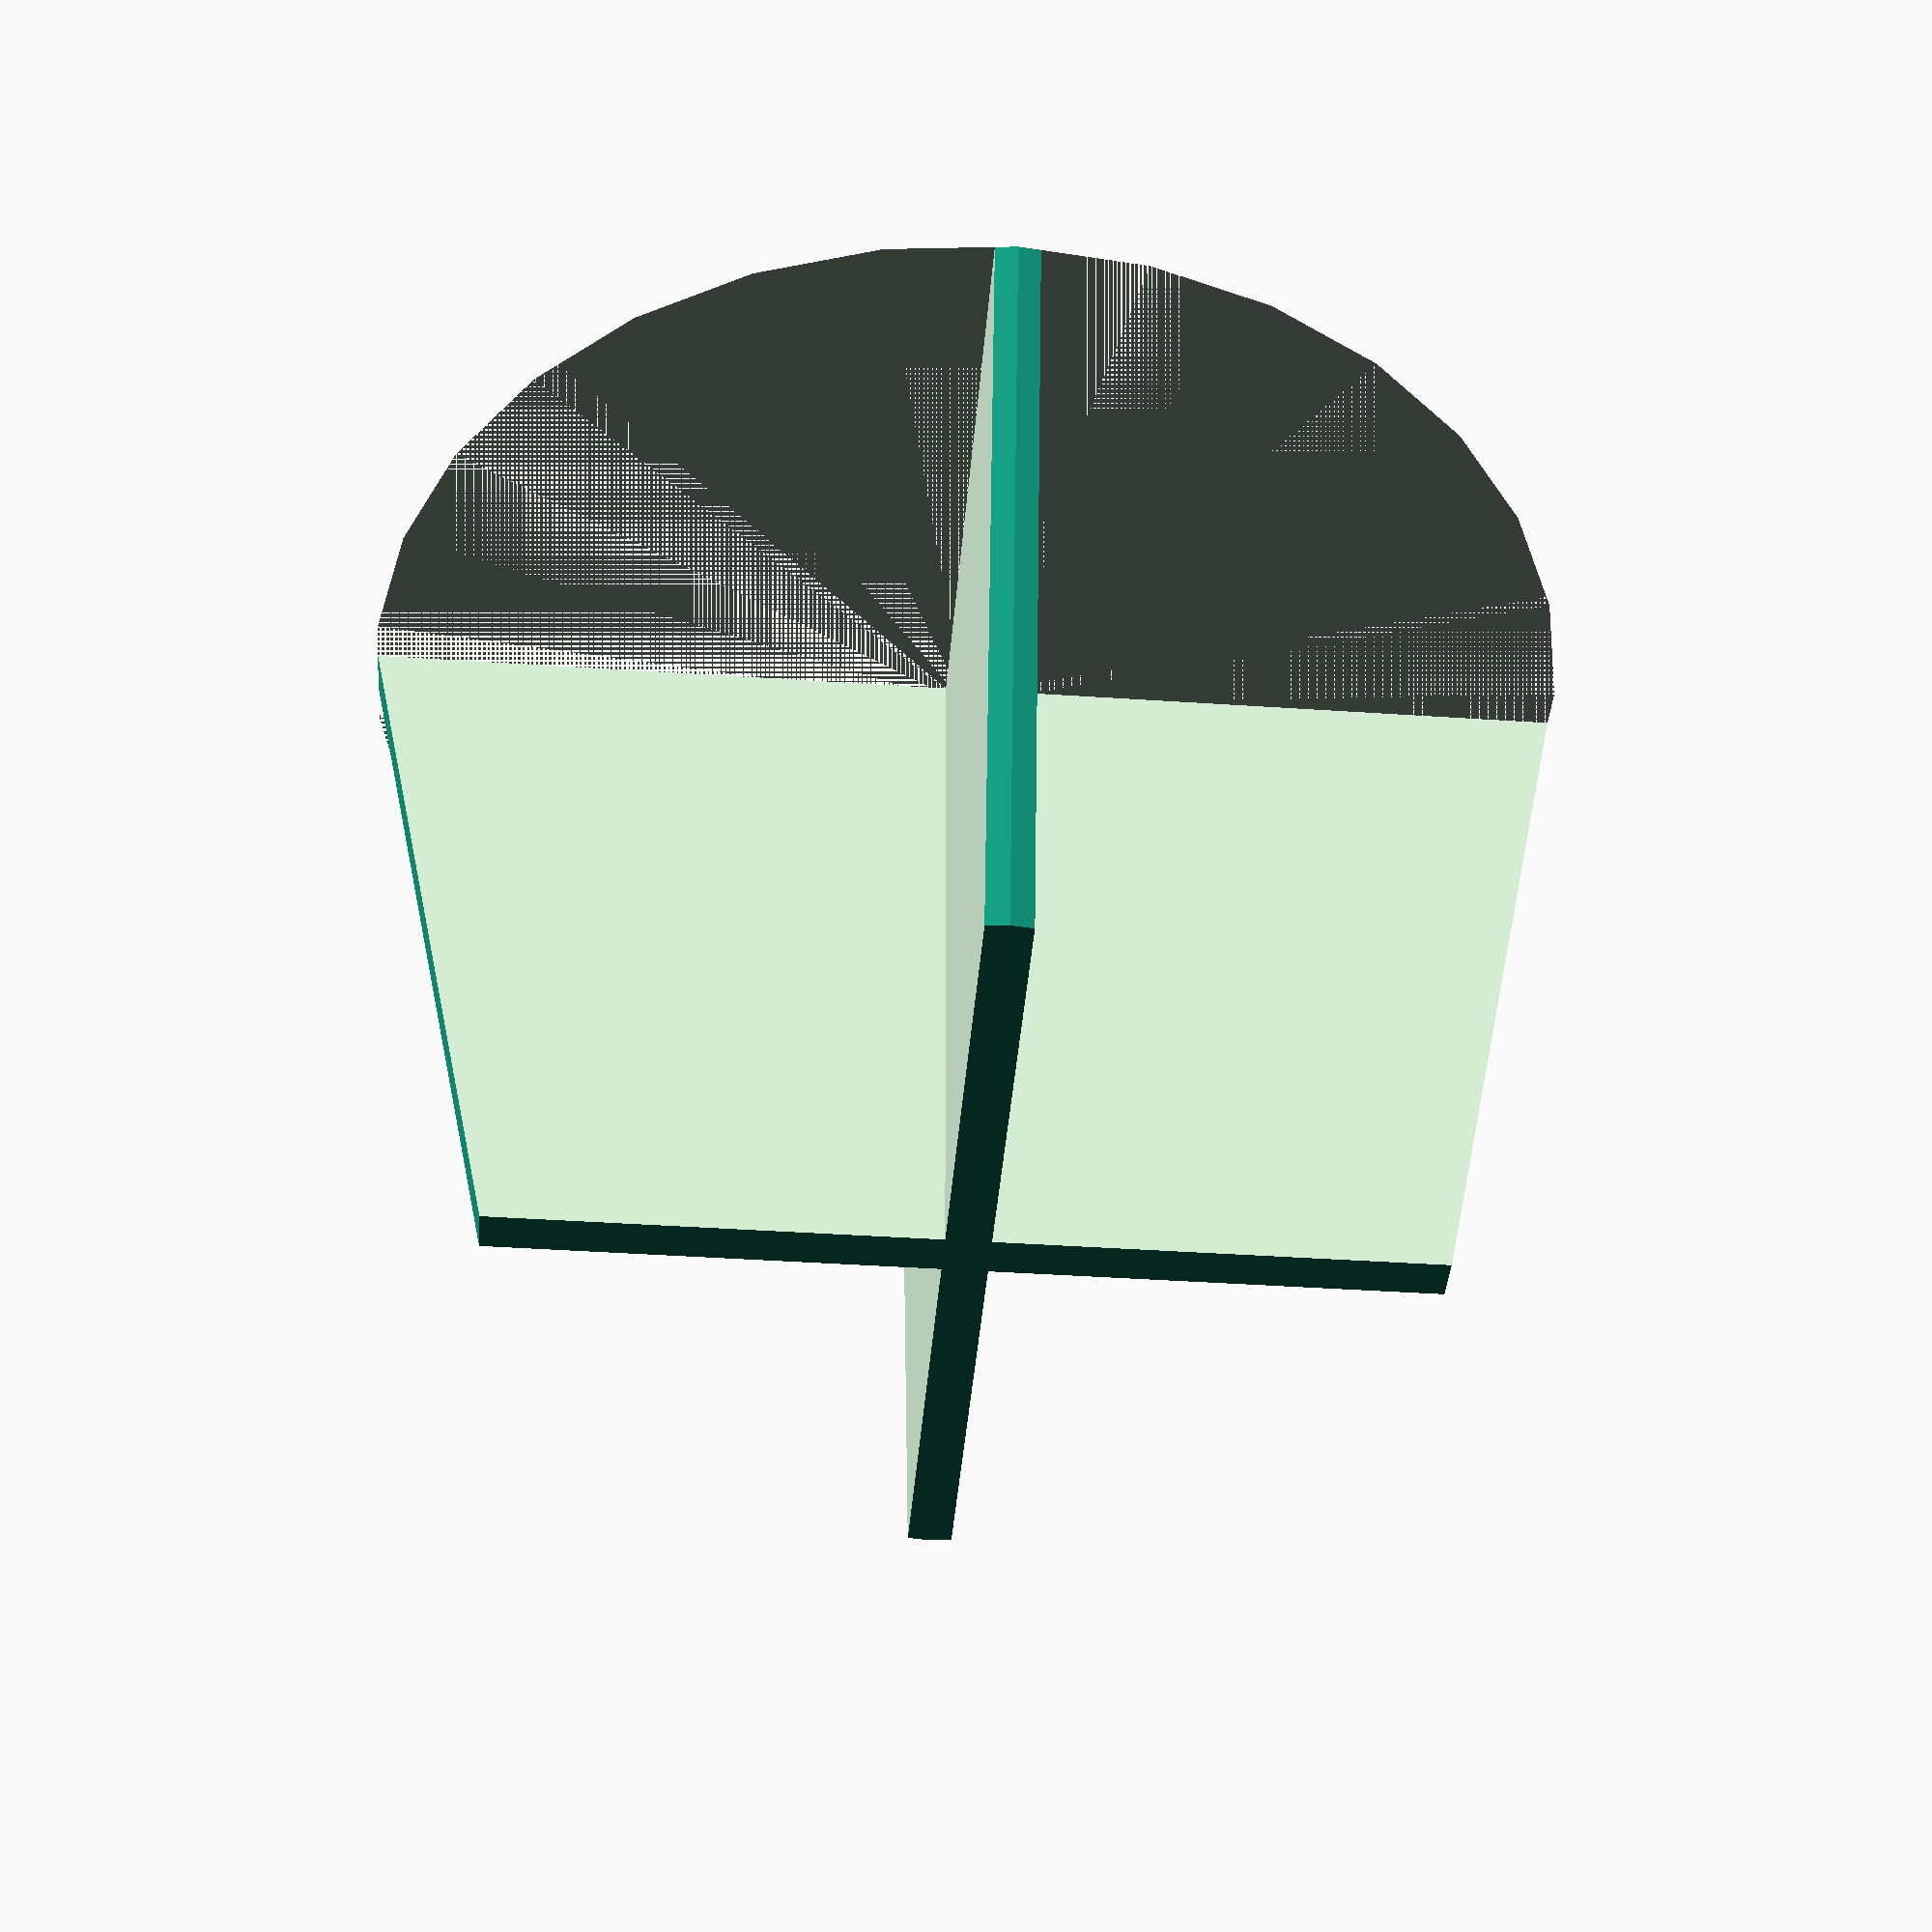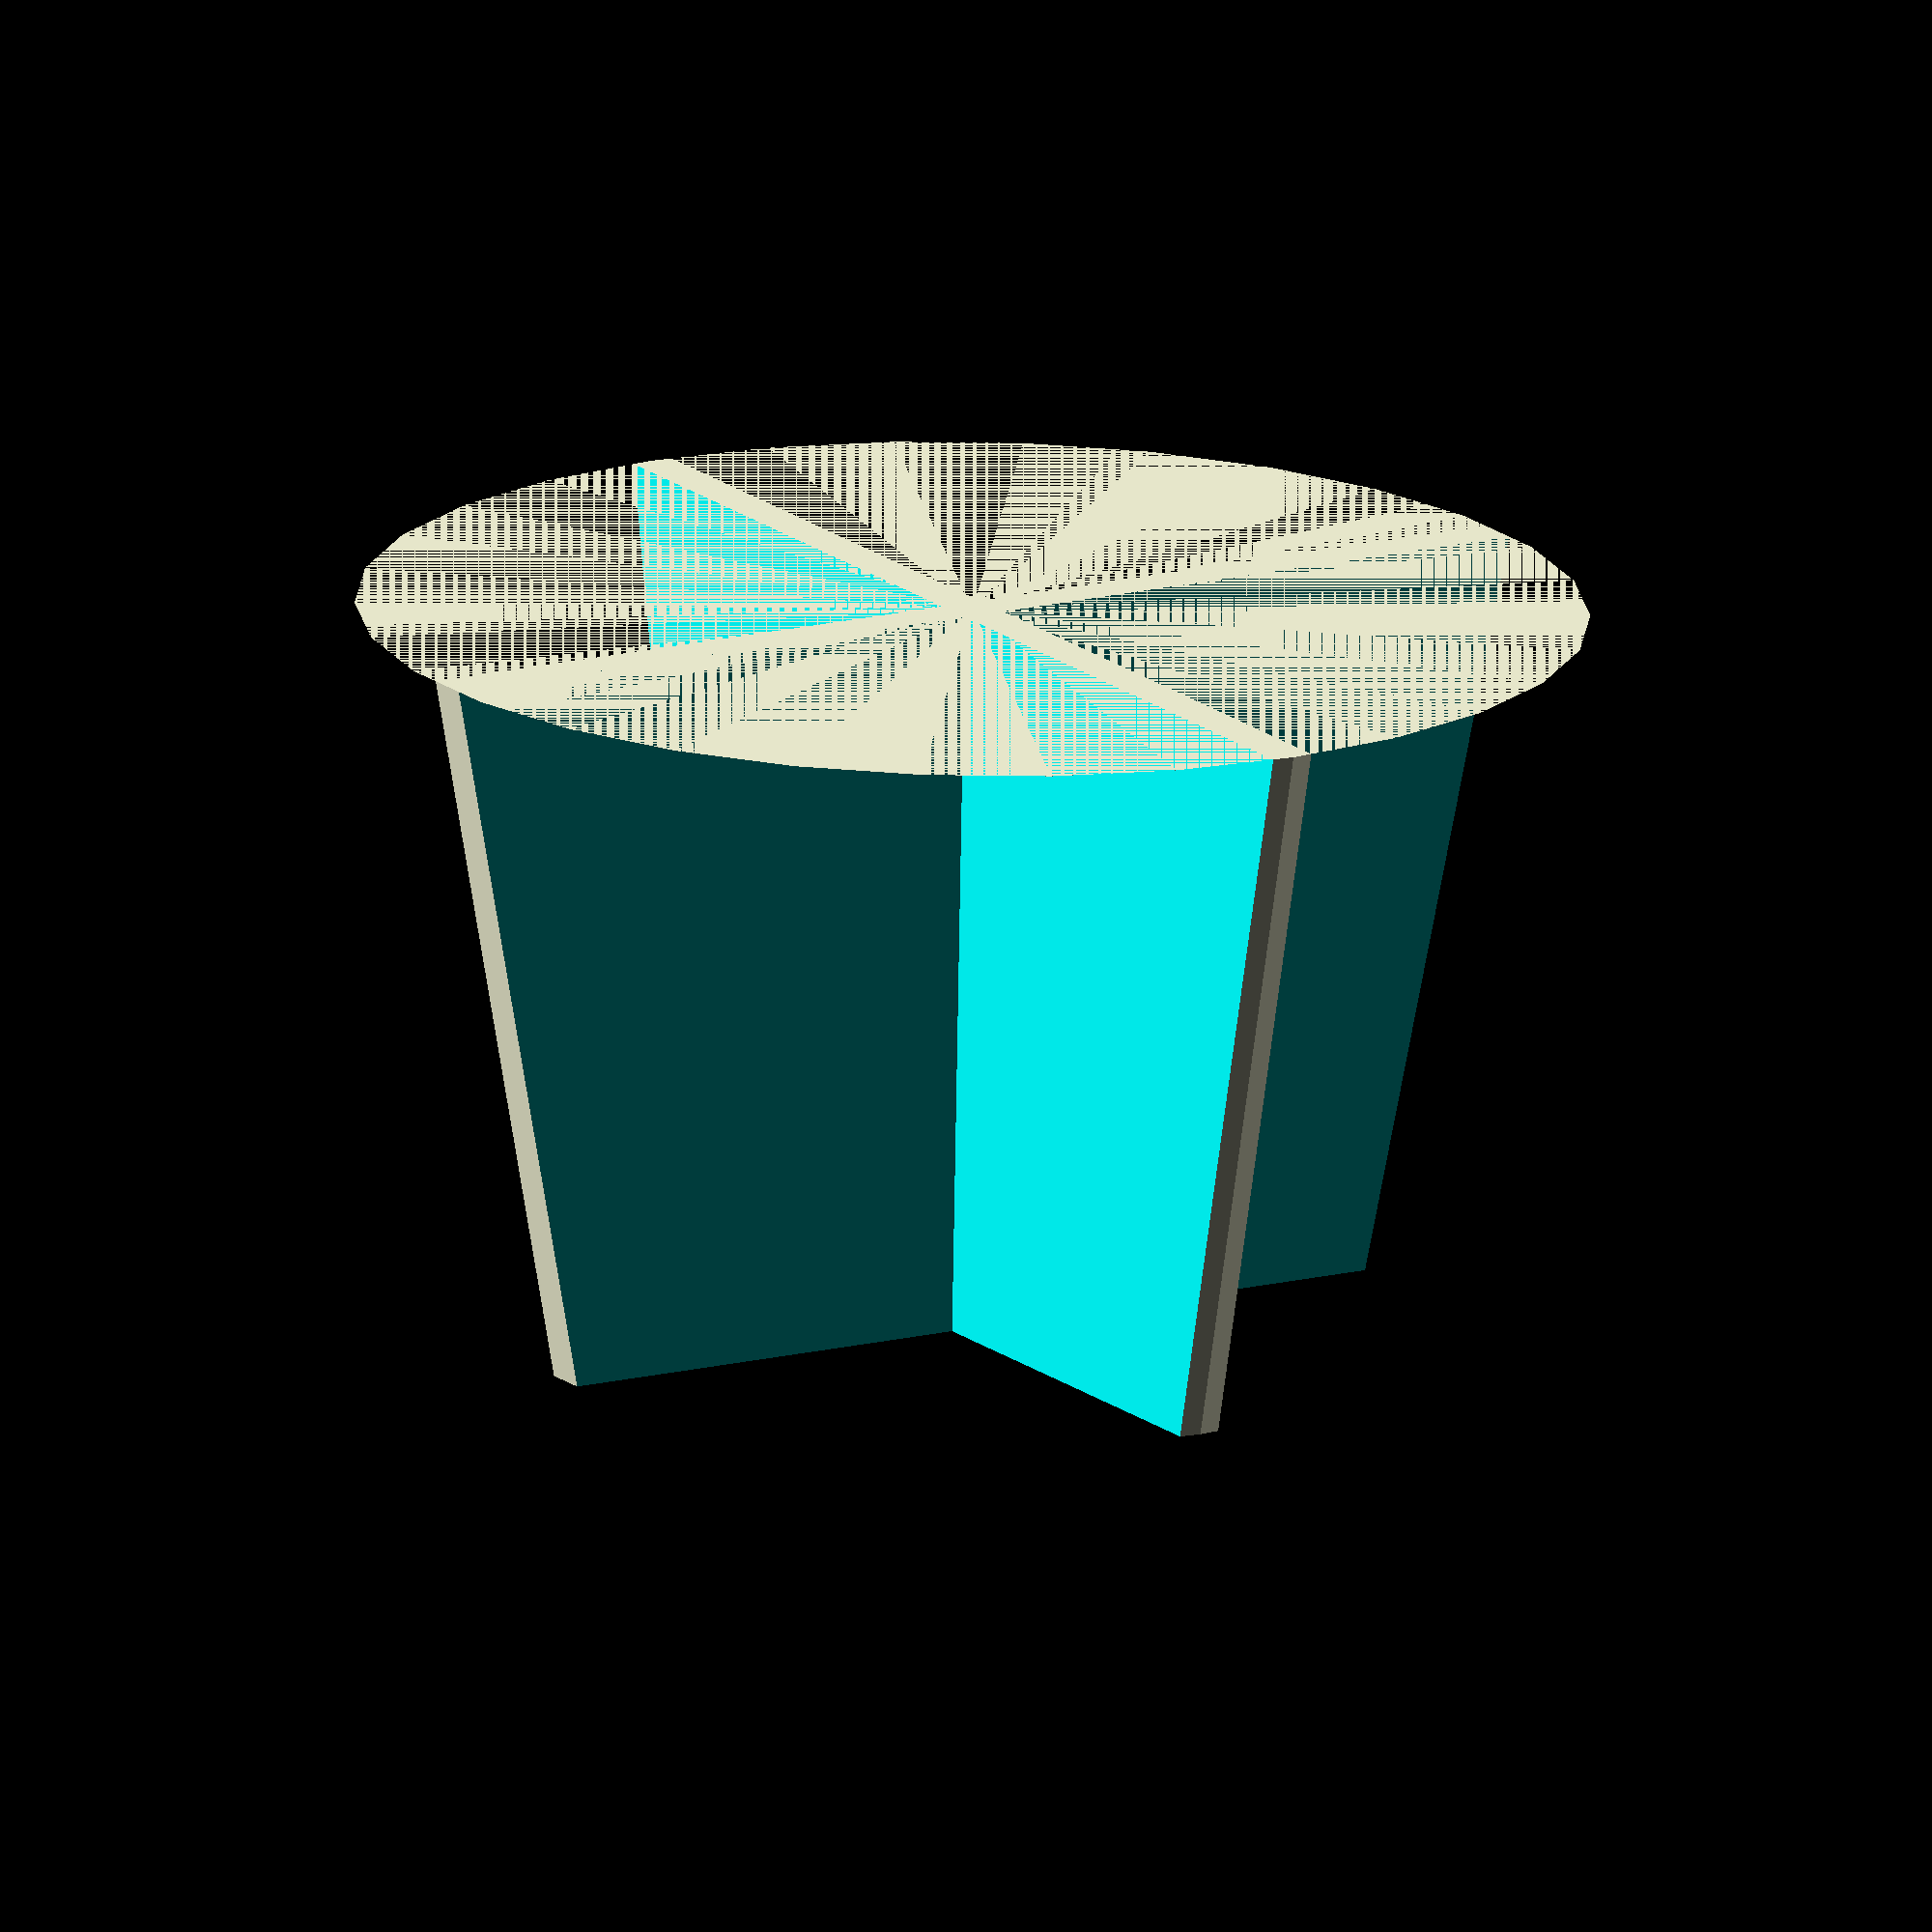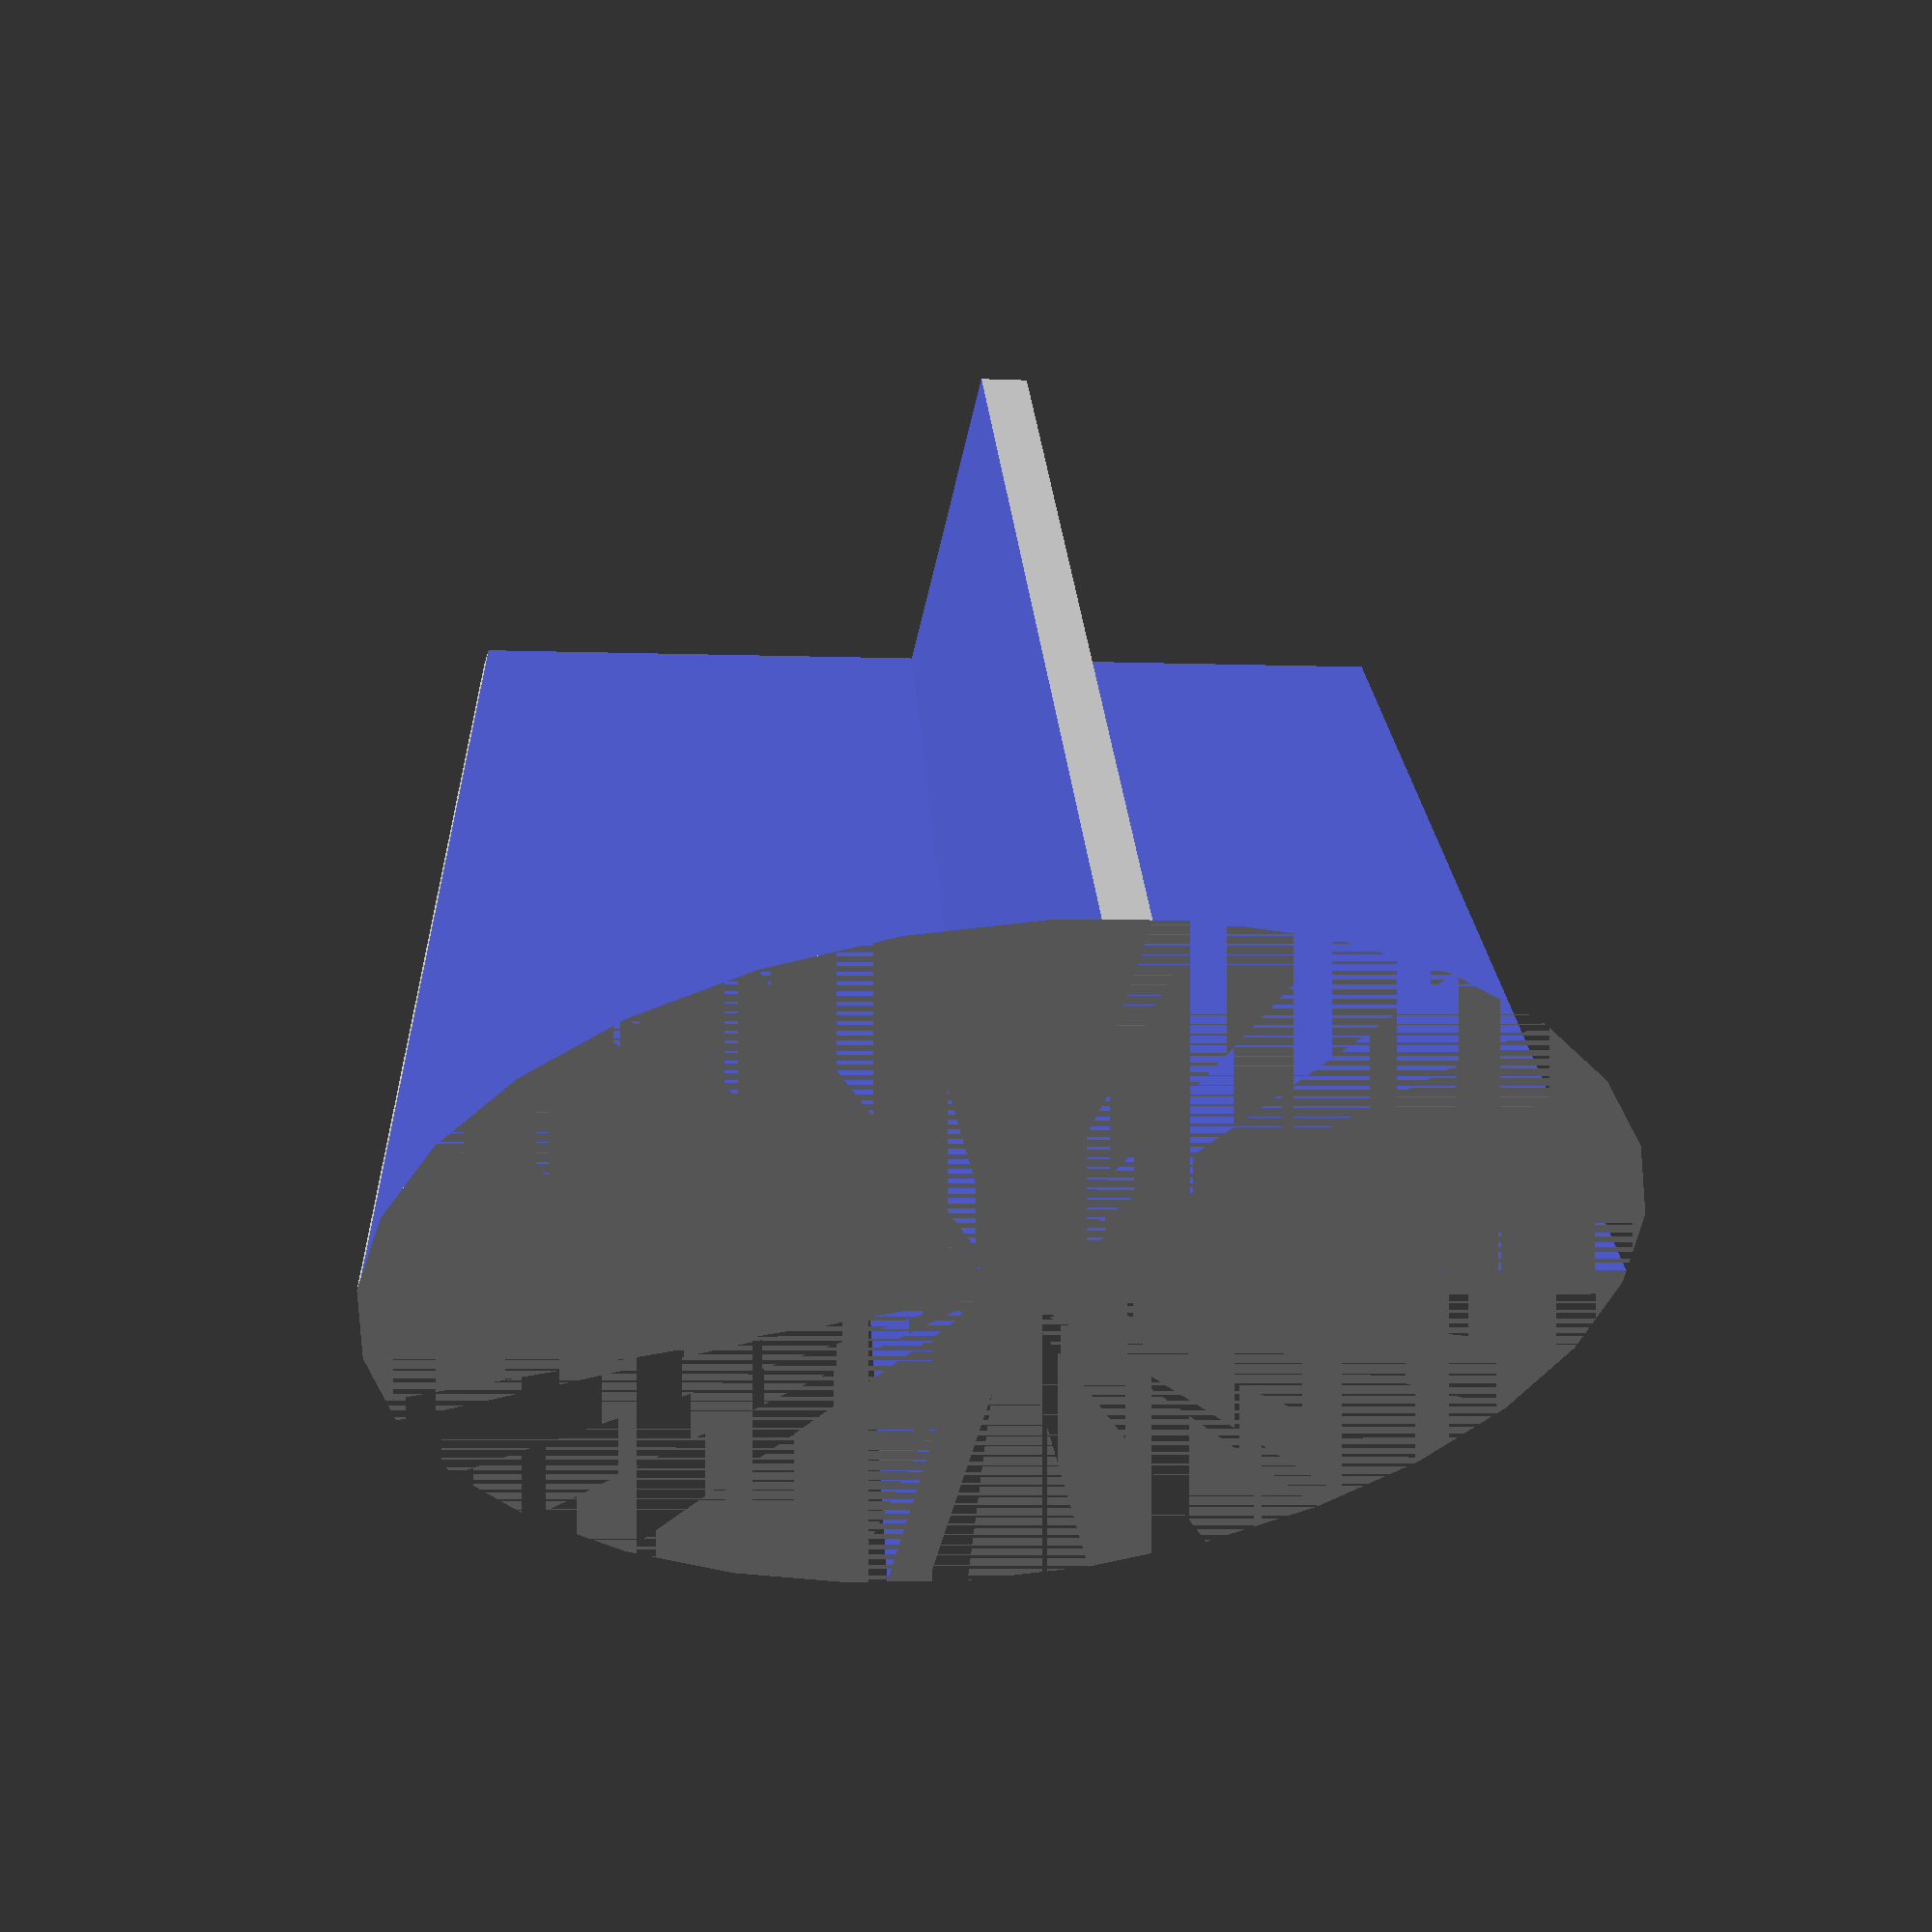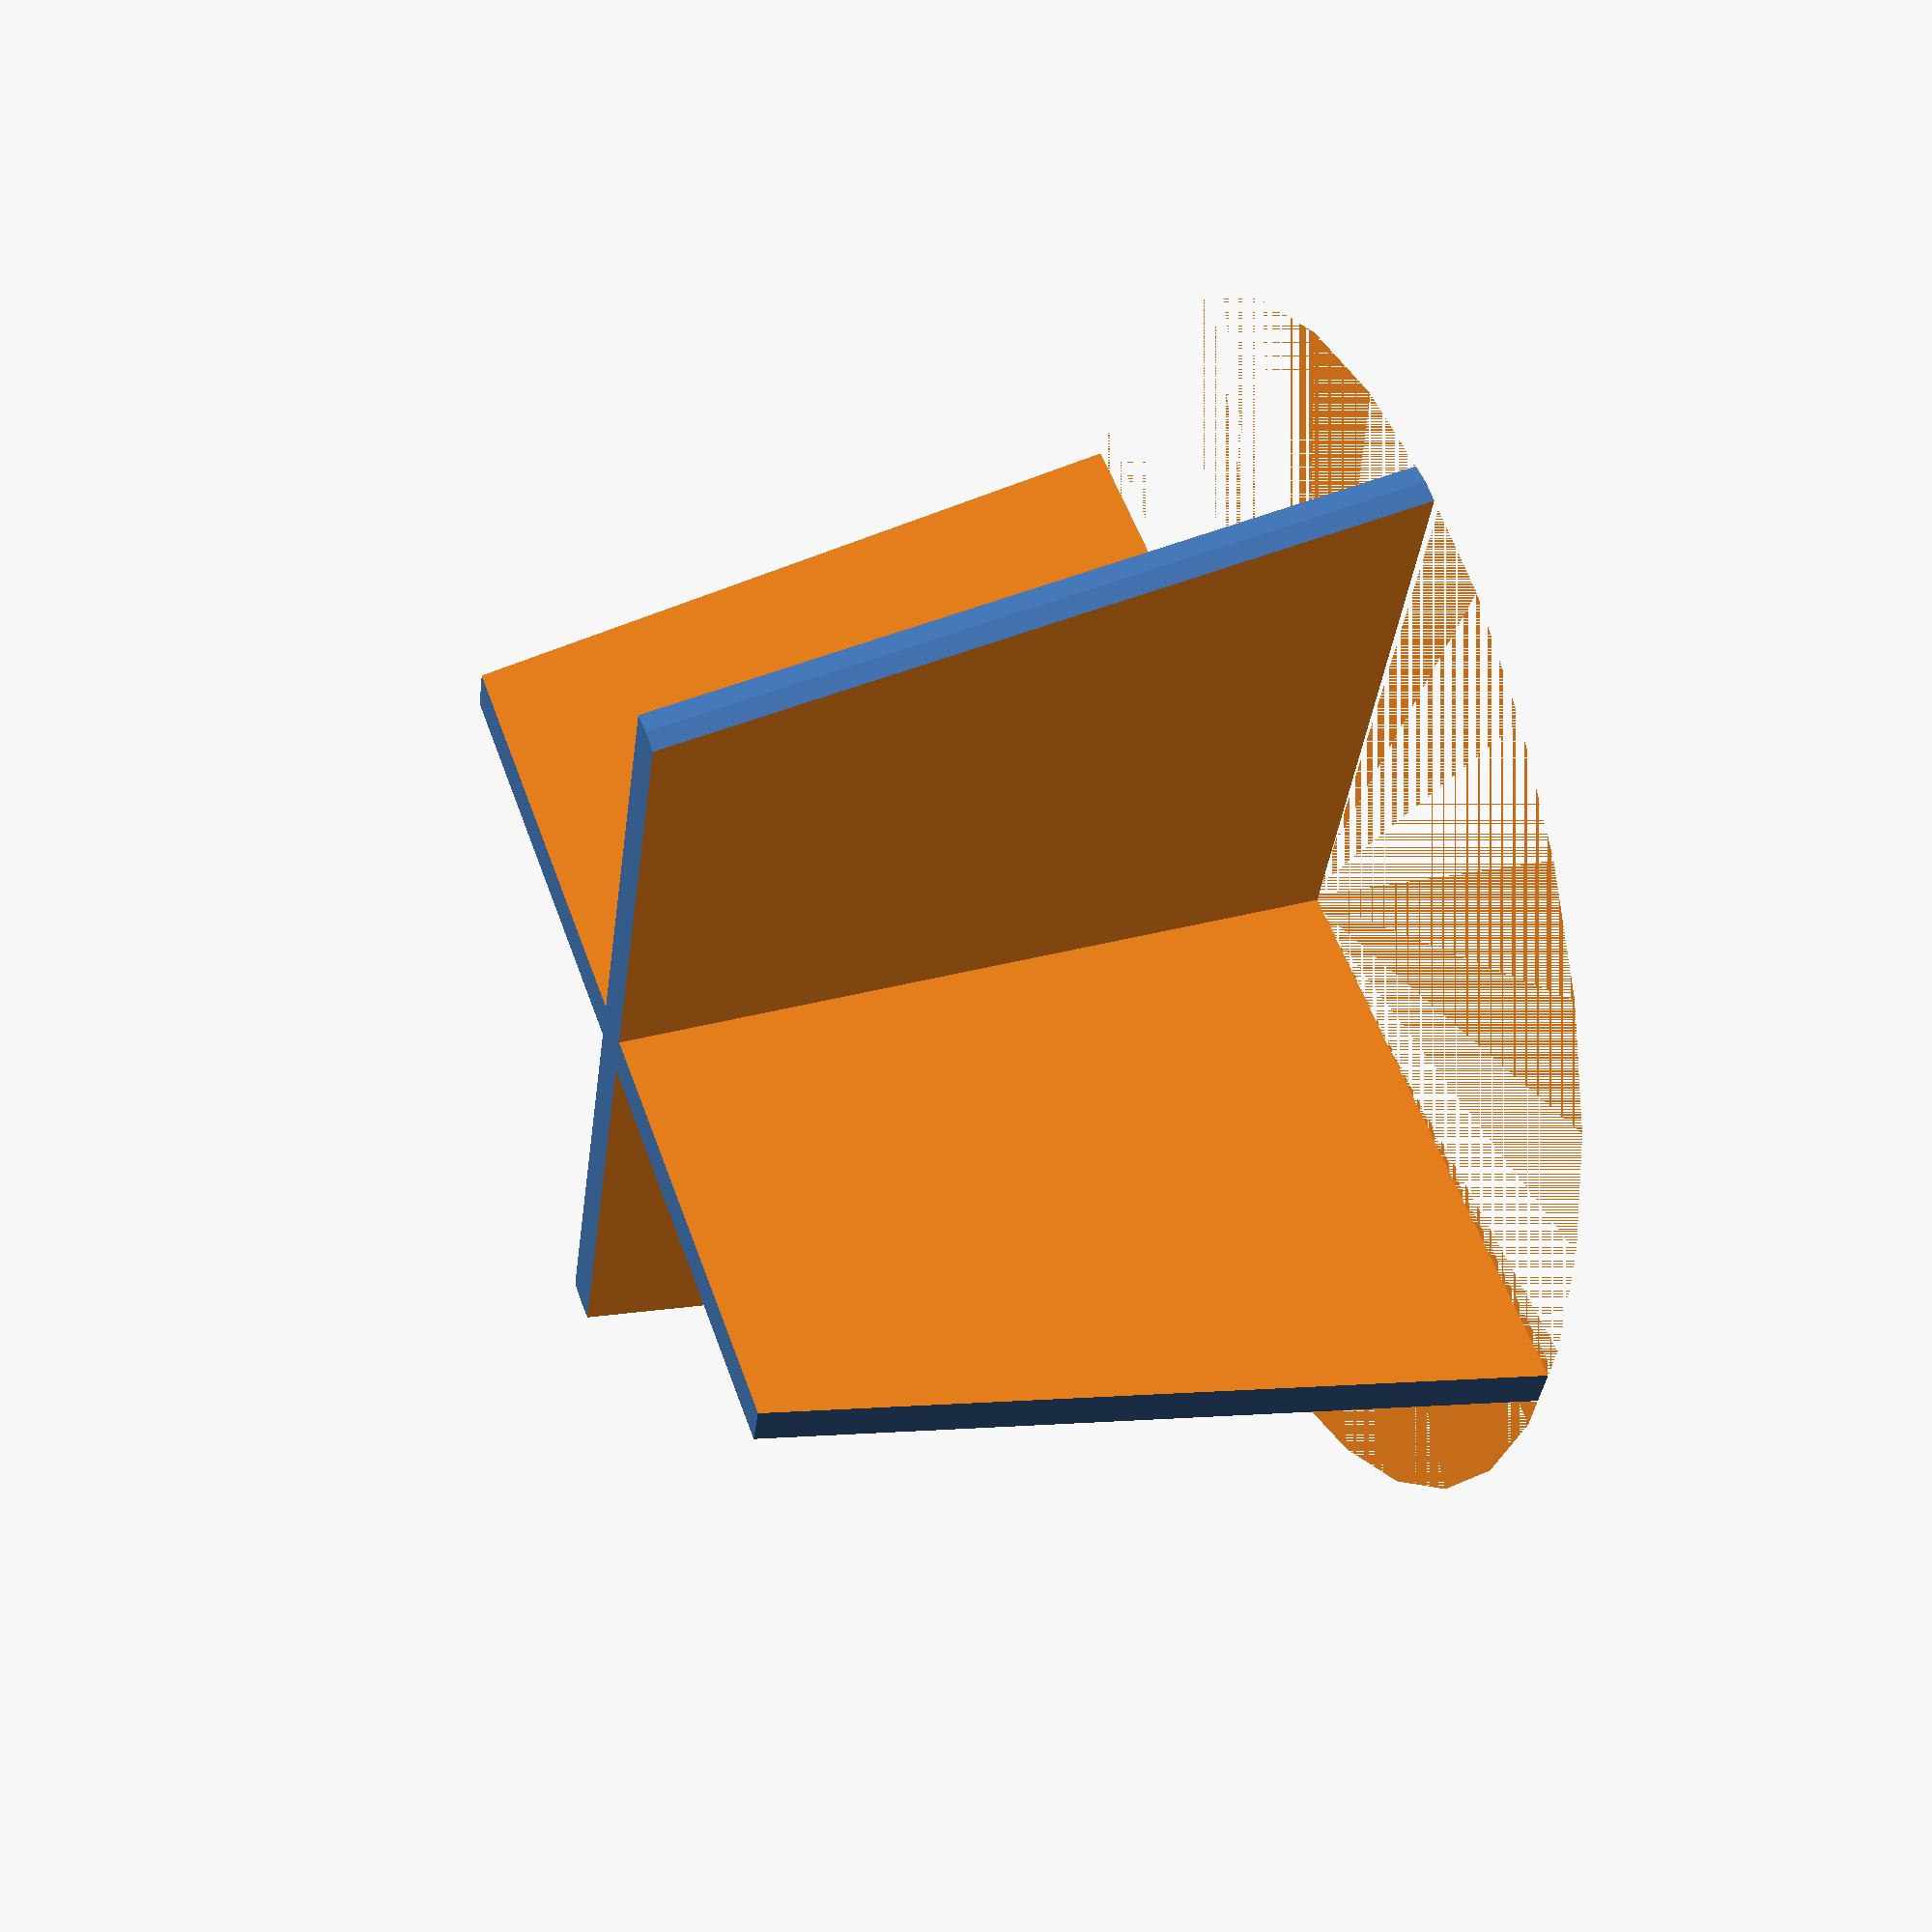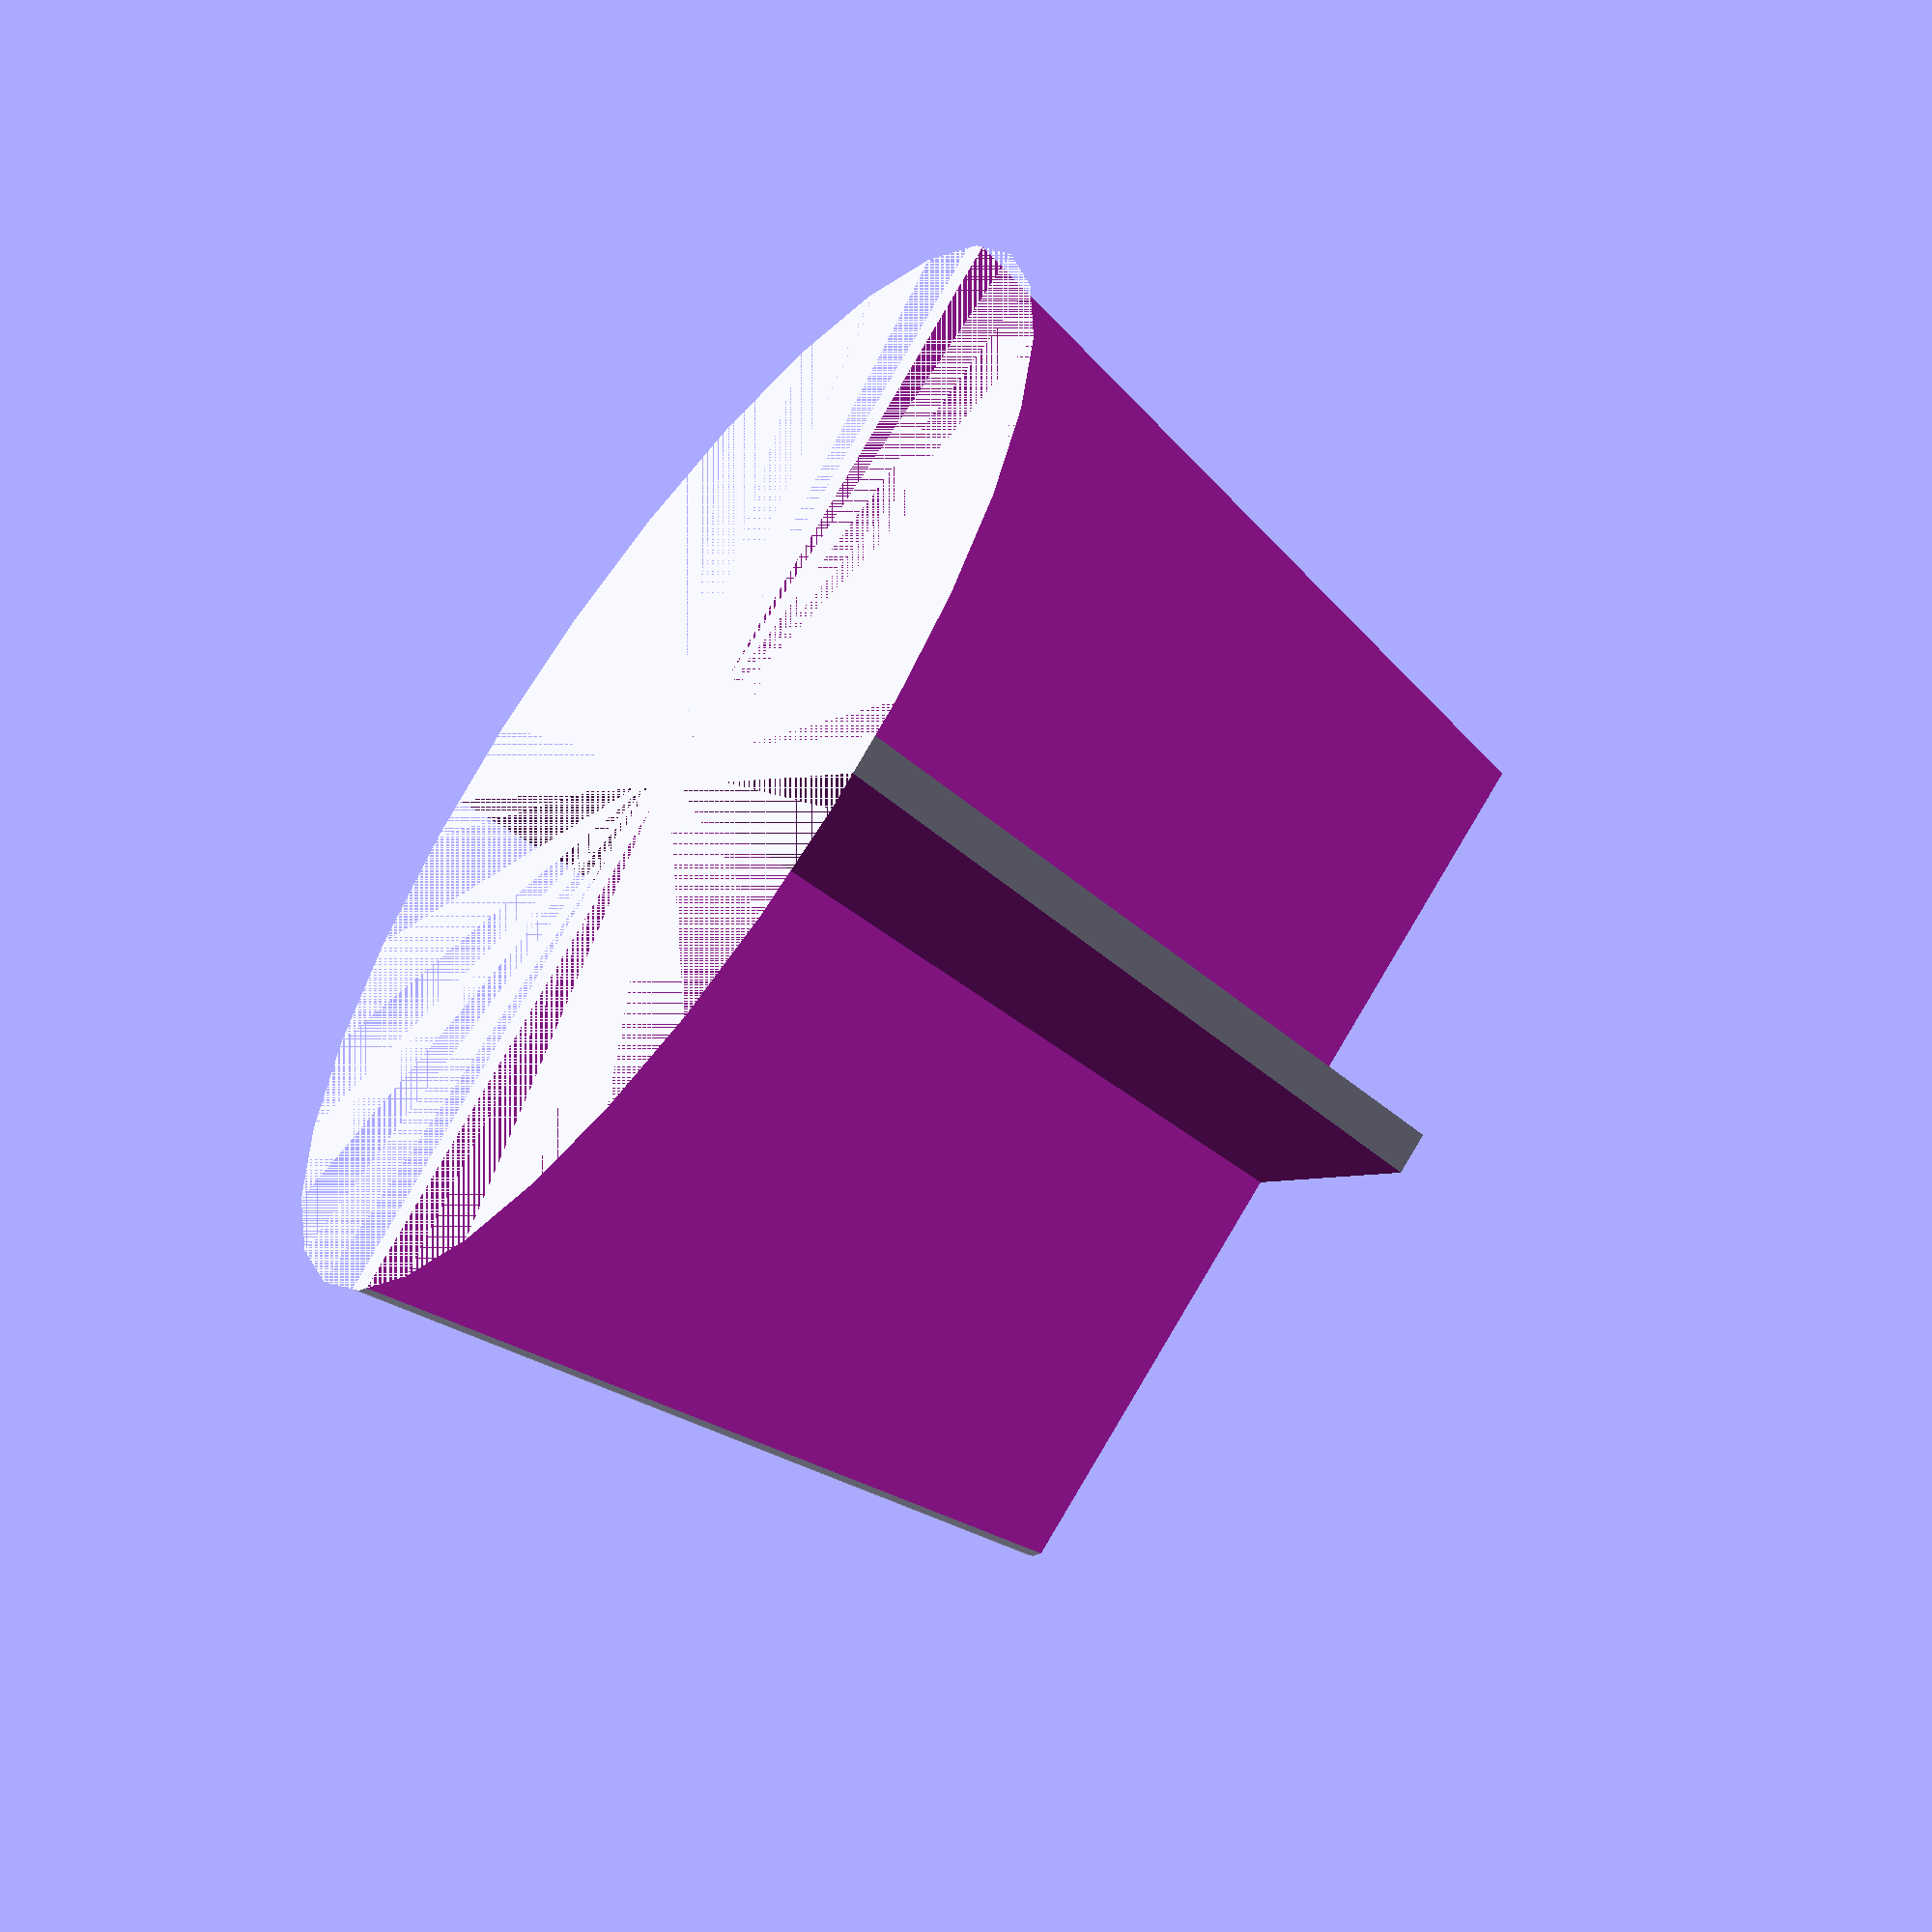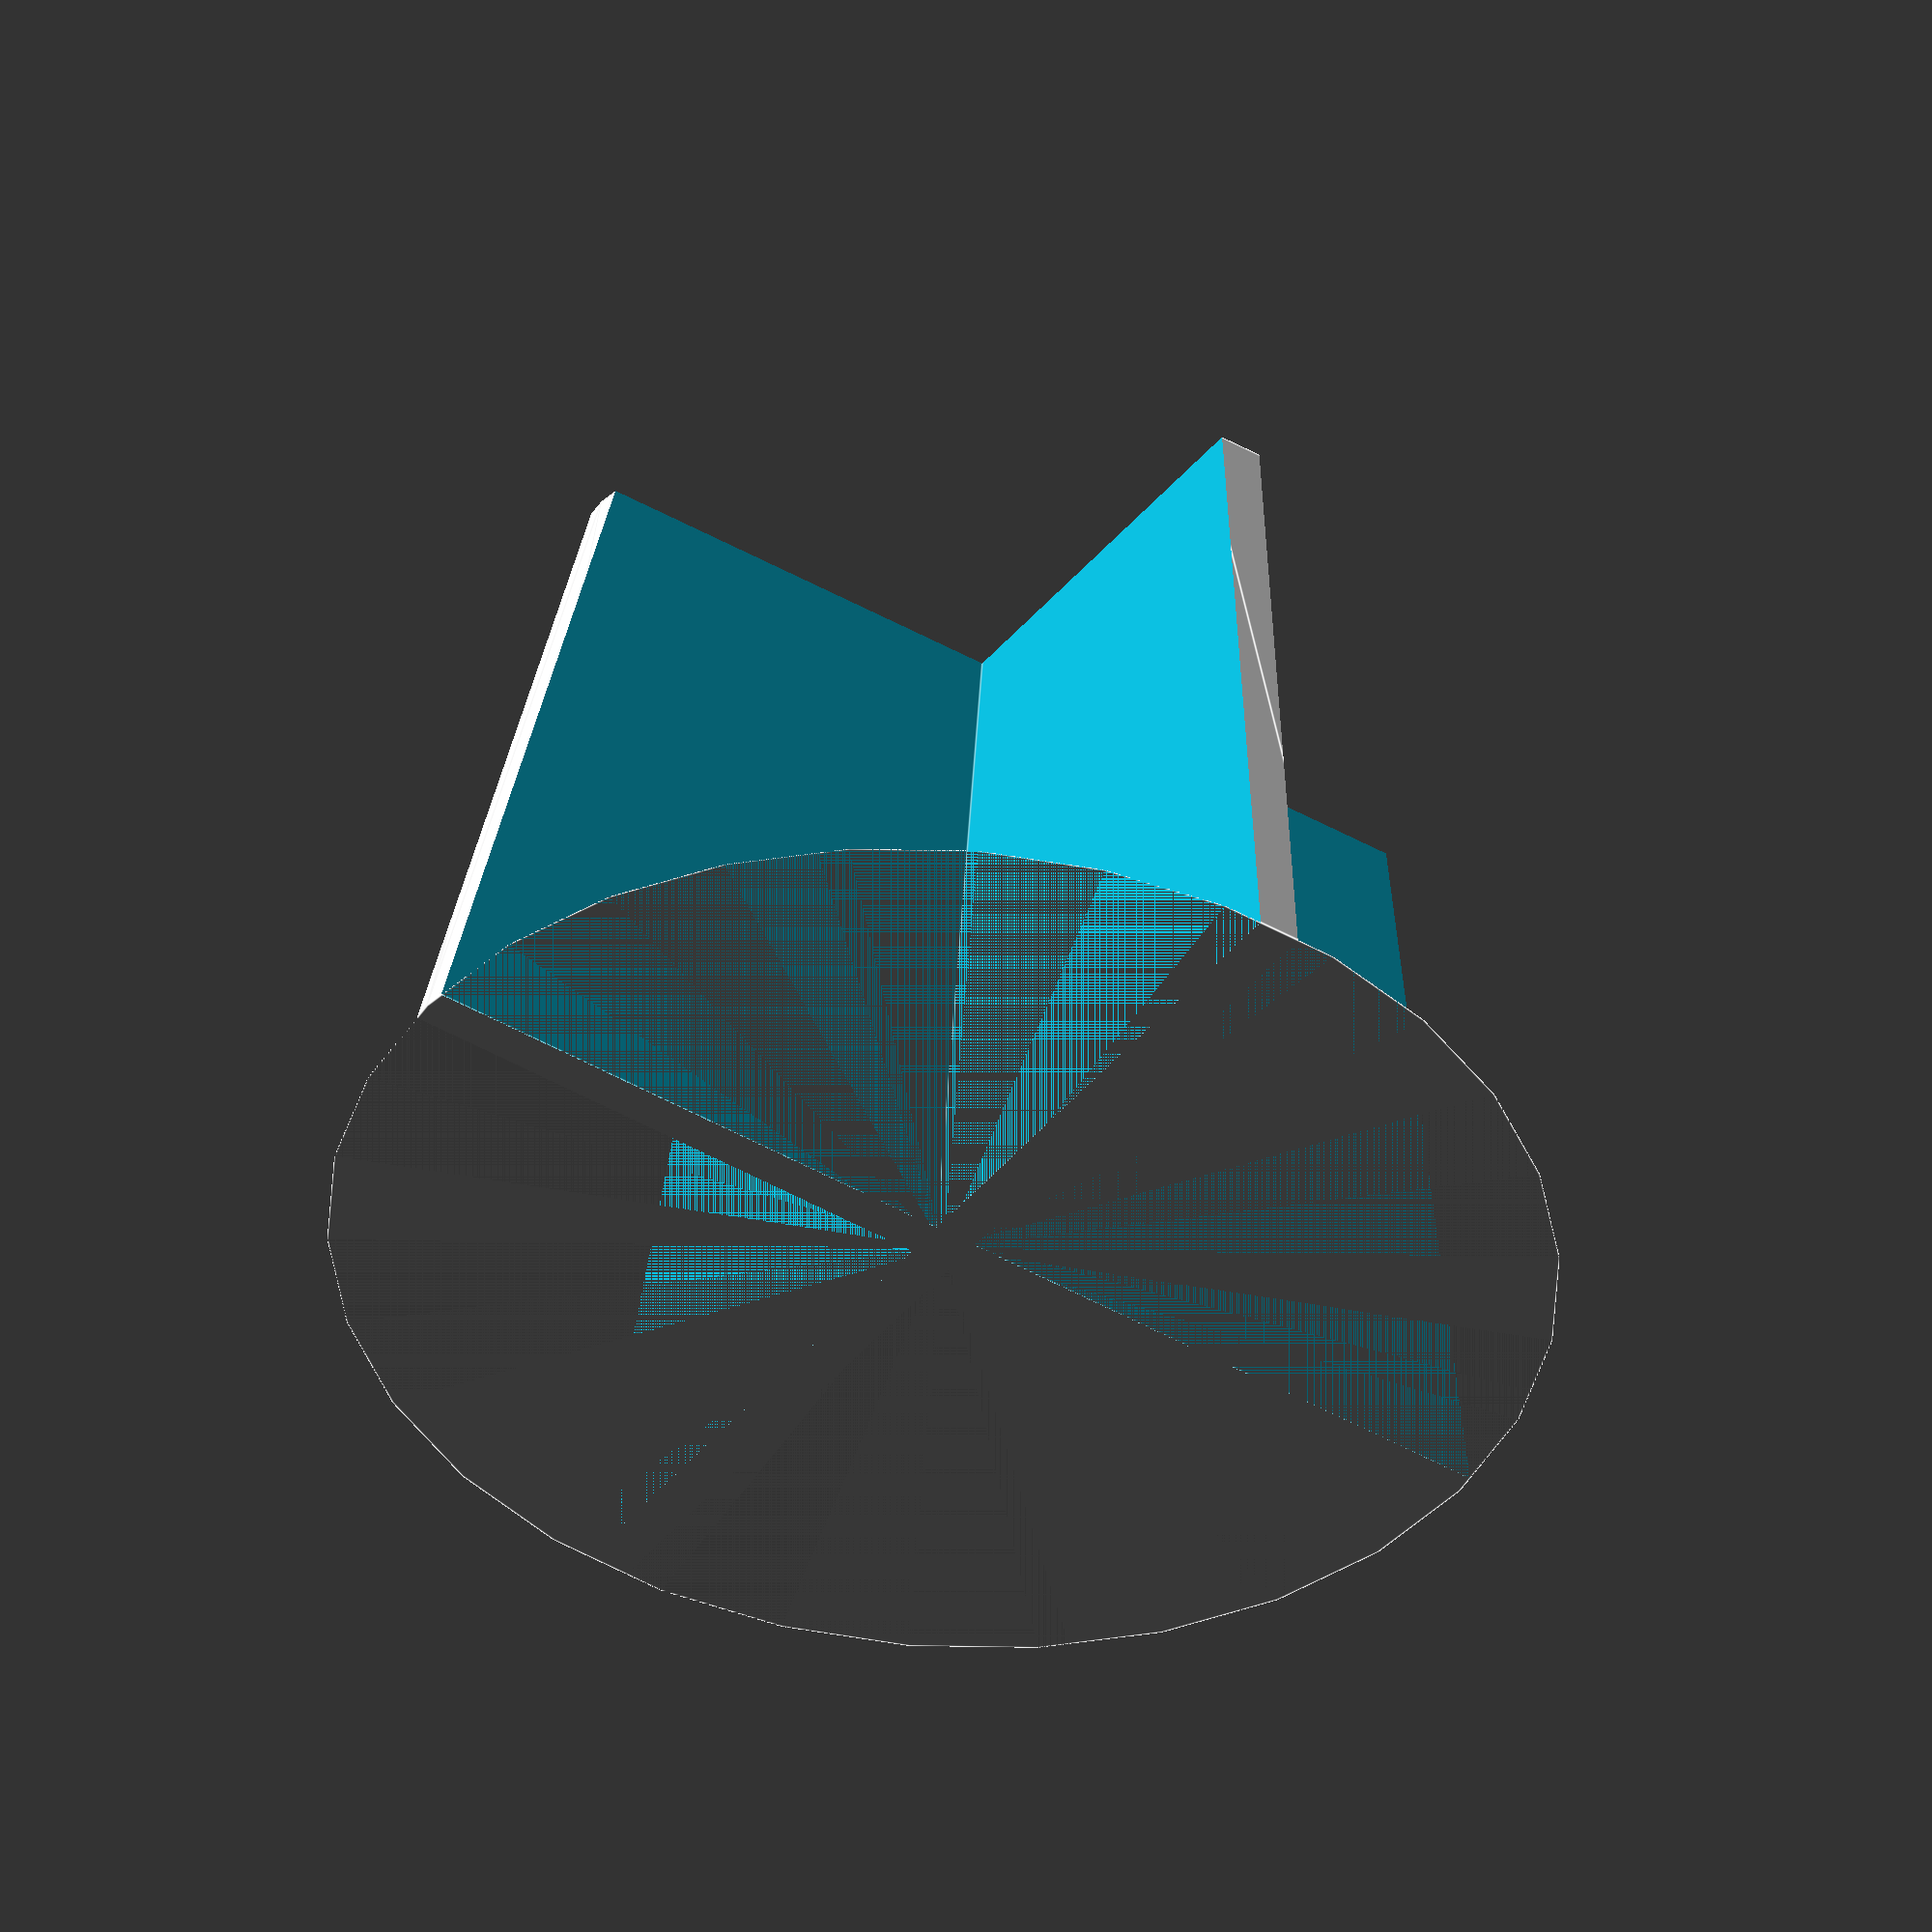
<openscad>
r1= 100 / 2.0; // base radius
r2= 75 / 2.0;  // top radius
h = 60;   // height
m = 1.8;  // margin
d = 100; // difference dim

fn = 128;


module render() {
  difference() {
    cylinder(h=h, r1=r1, r2=r2, center=false);
    translate([m, m, 0])
    cube([d, d, d],false);
    translate([-d-m, -d-m, 0])
    cube([d, d, d],false);
    translate([-d-m, m, 0])
    cube([d, d, d],false);
    translate([m, -d-m, 0])
    cube([d, d, d],false);
  }
}

echo(version=version());

render();

</openscad>
<views>
elev=312.2 azim=274.7 roll=359.9 proj=p view=wireframe
elev=254.3 azim=301.3 roll=1.0 proj=o view=solid
elev=303.8 azim=350.6 roll=174.1 proj=p view=solid
elev=147.3 azim=290.7 roll=110.7 proj=p view=wireframe
elev=64.1 azim=32.6 roll=233.6 proj=o view=wireframe
elev=310.3 azim=326.8 roll=183.5 proj=o view=edges
</views>
